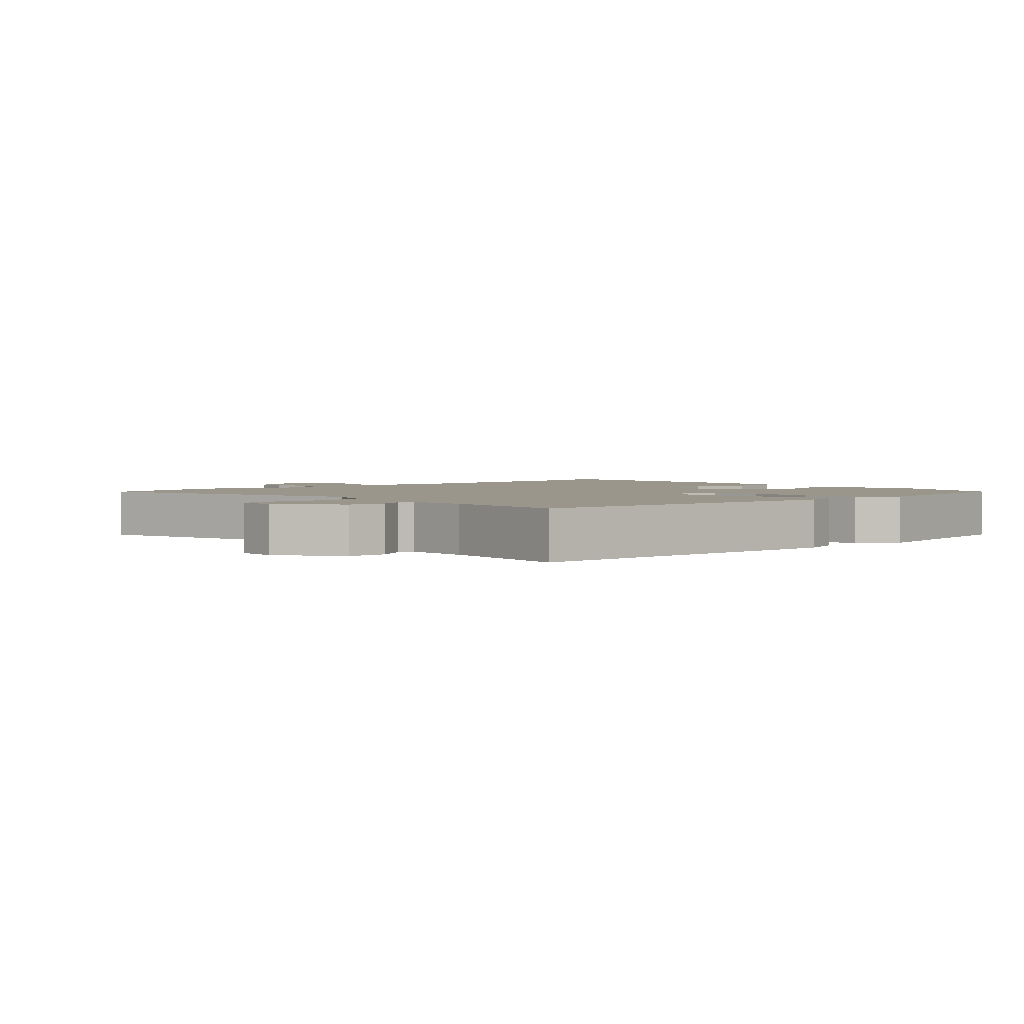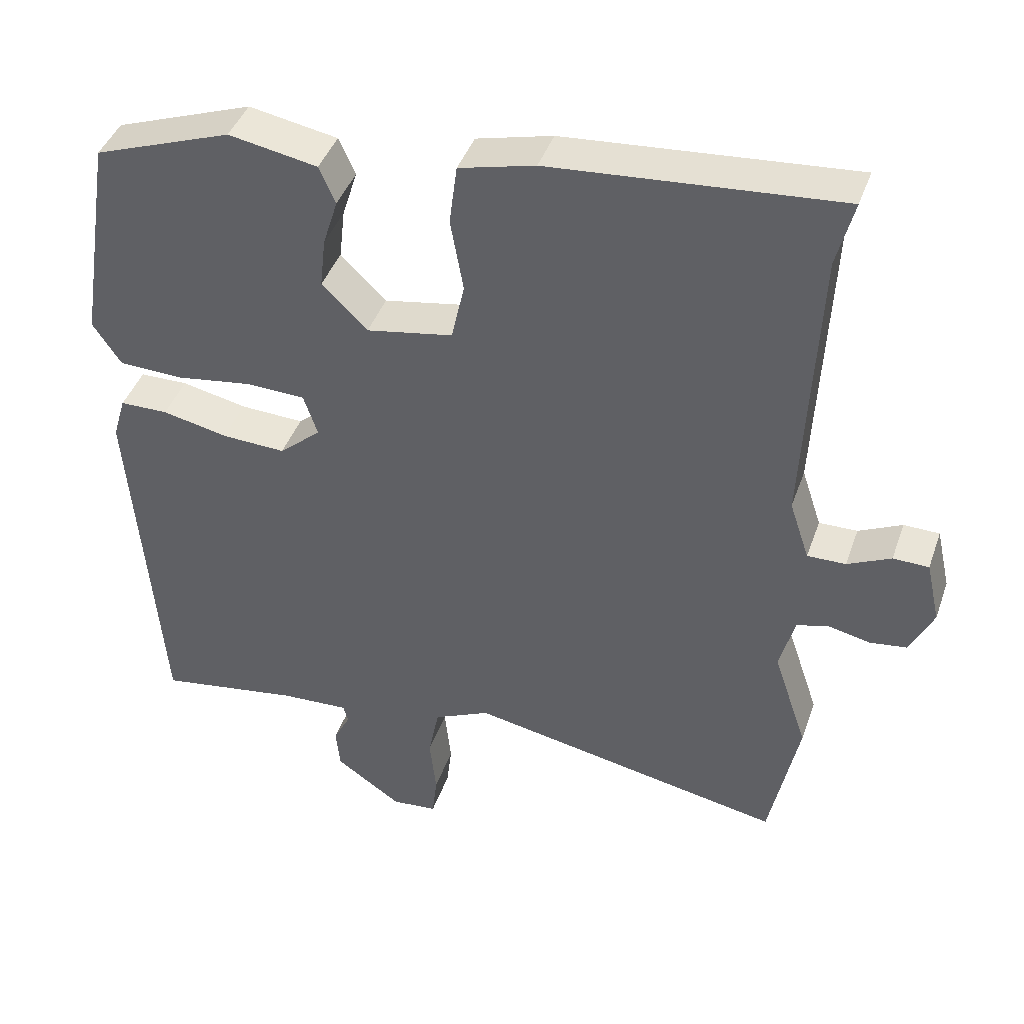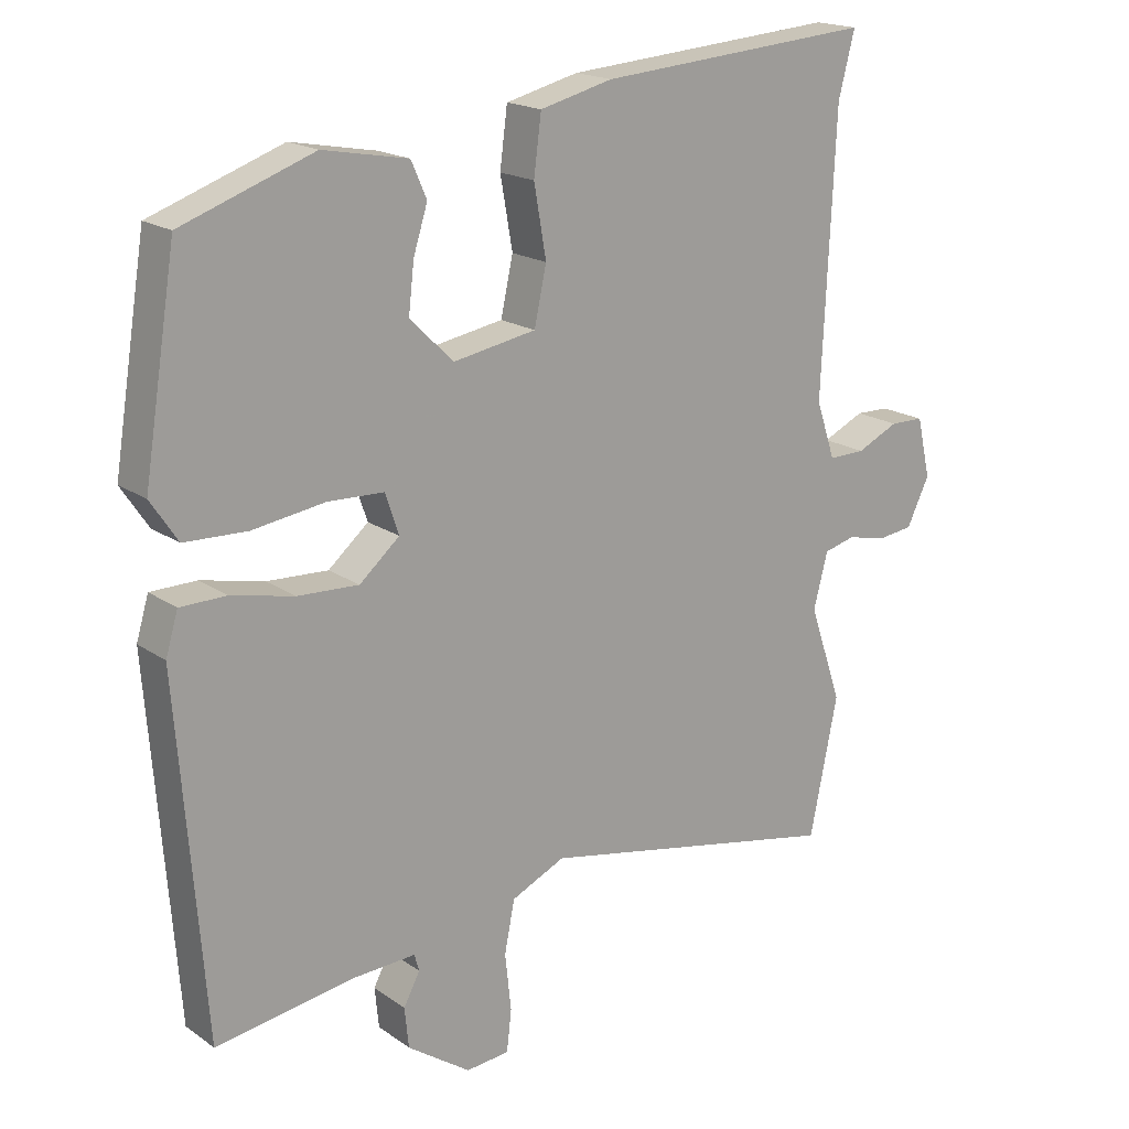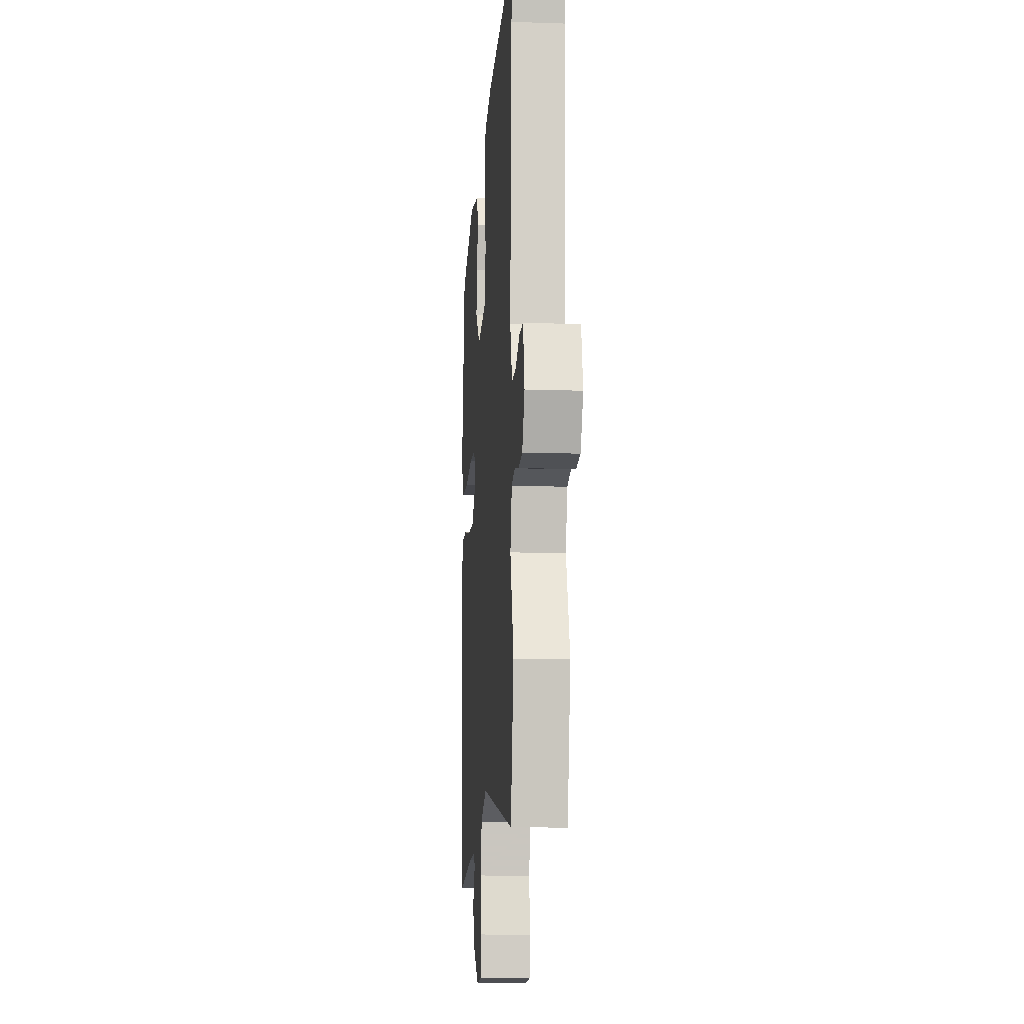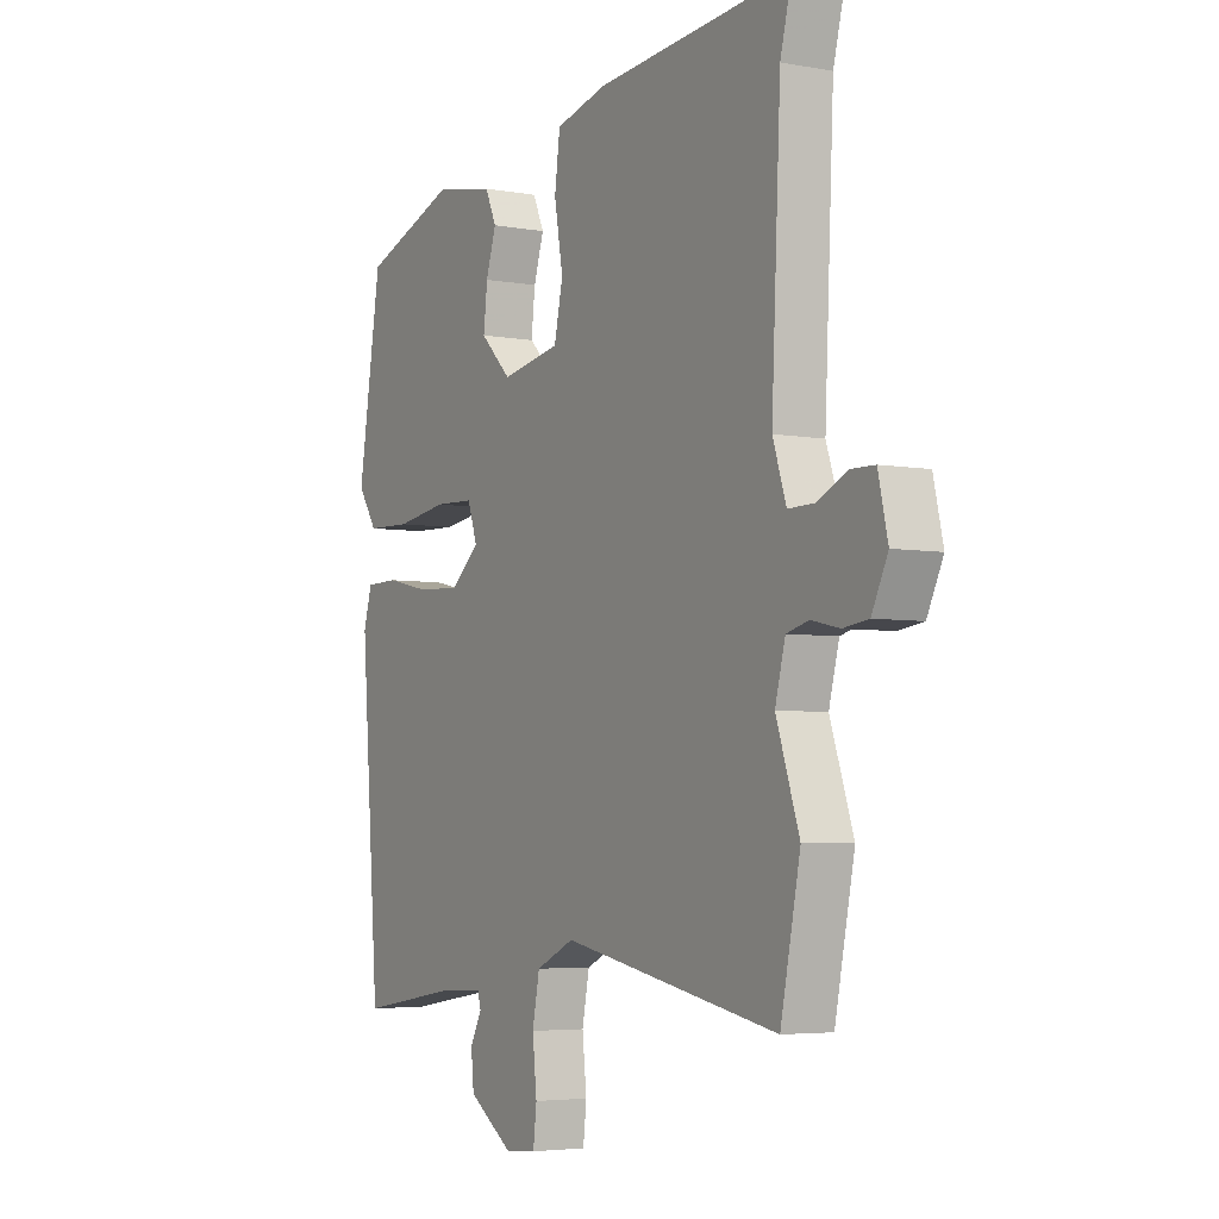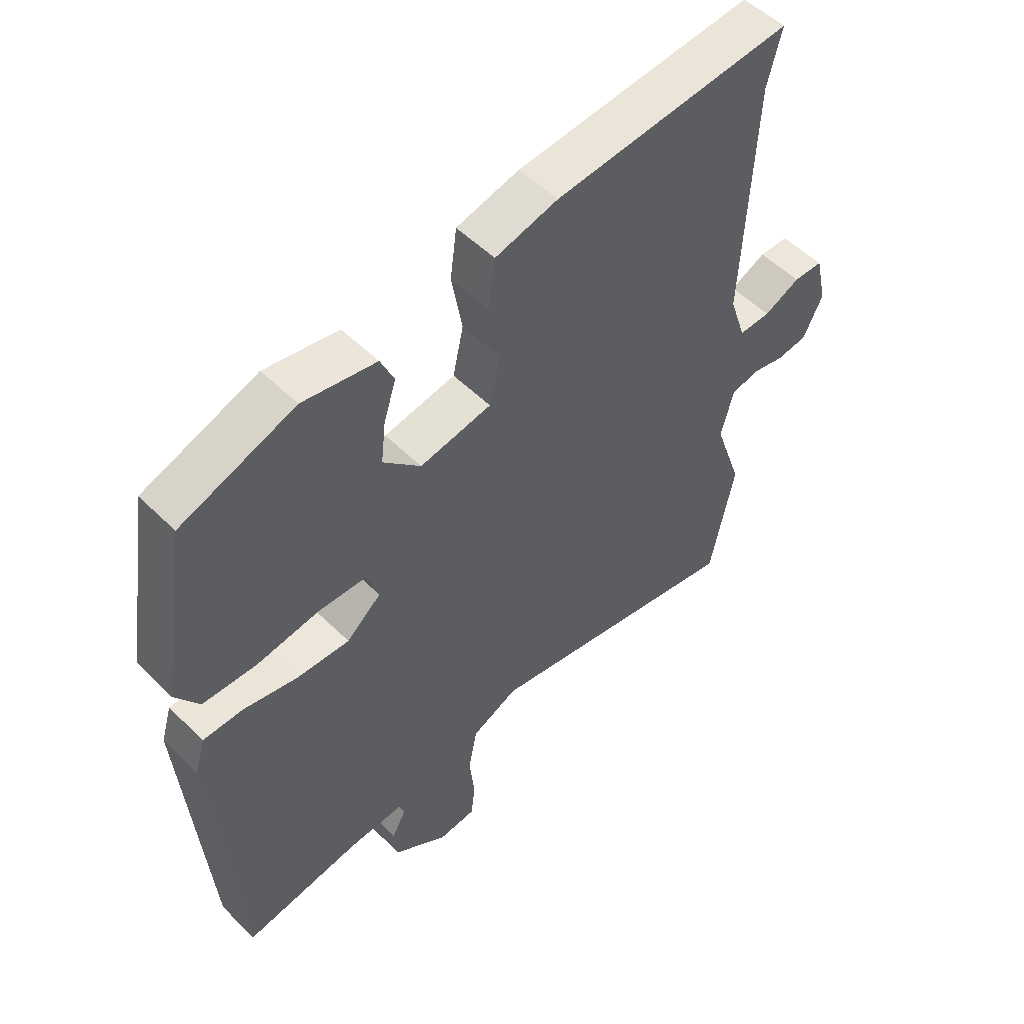
<metadata>
{"format":"obj","ext":"obj","renderer":"f3d","projection":"perspective","resolution":1024,"background":"white","views":[{"elev":2.3,"azim":-135.2,"up":"+Y"},{"elev":42.3,"azim":18.7,"up":"+Z"},{"elev":18.2,"azim":-37.2,"up":"+Z"},{"elev":-11.9,"azim":85.4,"up":"+Z"},{"elev":-4.6,"azim":59.6,"up":"+Z"},{"elev":52.6,"azim":-43.5,"up":"+Z"}]}
</metadata>
<code>
v 0.521 0.07 0.581
v 0.497 0.07 0.487
v 0.478 0.07 0.082
v 0.506 0.07 -0.002
v 0.56 0.07 -0.001
v 0.621 0.07 0.028
v 0.671 0.07 0.027
v 0.691 0.07 -0.061
v 0.658 0.07 -0.13
v 0.606 0.07 -0.137
v 0.548 0.07 -0.124
v 0.502 0.07 -0.136
v 0.481 0.07 -0.217
v 0.529 0.07 -0.359
v 0.488 0.07 -0.561
v 0.04 0.07 -0.474
v -0.039 0.07 -0.511
v -0.054 0.07 -0.587
v -0.045 0.07 -0.671
v -0.052 0.07 -0.732
v -0.116 0.07 -0.738
v -0.209 0.07 -0.674
v -0.215 0.07 -0.615
v -0.191 0.07 -0.569
v -0.198 0.07 -0.544
v -0.294 0.07 -0.549
v -0.495 0.07 -0.581
v -0.535 0.07 -0.066
v -0.517 0.07 -0.005
v -0.449 0.07 -0.004
v -0.357 0.07 -0.024
v -0.267 0.07 -0.028
v -0.208 0.07 0.023
v -0.228 0.07 0.082
v -0.31 0.07 0.085
v -0.417 0.07 0.069
v -0.509 0.07 0.072
v -0.549 0.07 0.132
v -0.501 0.07 0.434
v -0.307 0.07 0.504
v -0.182 0.07 0.481
v -0.159 0.07 0.429
v -0.18 0.07 0.362
v -0.188 0.07 0.291
v -0.124 0.07 0.228
v -0.002 0.07 0.25
v 0.016 0.07 0.333
v -0.002 0.07 0.436
v 0.009 0.07 0.521
v 0.116 0.07 0.548
v 0.521 0 0.581
v 0.497 0 0.487
v 0.478 0 0.082
v 0.506 0 -0.002
v 0.56 0 -0.001
v 0.621 0 0.028
v 0.671 0 0.027
v 0.691 0 -0.061
v 0.658 0 -0.13
v 0.606 0 -0.137
v 0.548 0 -0.124
v 0.502 0 -0.136
v 0.481 0 -0.217
v 0.529 0 -0.359
v 0.488 0 -0.561
v 0.04 0 -0.474
v -0.039 0 -0.511
v -0.054 0 -0.587
v -0.045 0 -0.671
v -0.052 0 -0.732
v -0.116 0 -0.738
v -0.209 0 -0.674
v -0.215 0 -0.615
v -0.191 0 -0.569
v -0.198 0 -0.544
v -0.294 0 -0.549
v -0.495 0 -0.581
v -0.535 0 -0.066
v -0.517 0 -0.005
v -0.449 0 -0.004
v -0.357 0 -0.024
v -0.267 0 -0.028
v -0.208 0 0.023
v -0.228 0 0.082
v -0.31 0 0.085
v -0.417 0 0.069
v -0.509 0 0.072
v -0.549 0 0.132
v -0.501 0 0.434
v -0.307 0 0.504
v -0.182 0 0.481
v -0.159 0 0.429
v -0.18 0 0.362
v -0.188 0 0.291
v -0.124 0 0.228
v -0.002 0 0.25
v 0.016 0 0.333
v -0.002 0 0.436
v 0.009 0 0.521
v 0.116 0 0.548
f 47 48 49 50
f 46 47 50 1
f 40 41 42 43
f 40 43 44
f 39 40 44
f 38 39 44 45
f 35 36 37 38
f 34 35 38 45
f 28 29 30 31
f 26 27 28 31
f 25 26 31 32
f 24 25 32 33
f 22 23 24
f 21 22 24
f 18 19 20 21
f 17 18 21 24
f 16 17 24 33
f 13 14 15 16
f 12 13 16 33
f 8 9 10 11
f 5 6 7 8
f 4 5 8 11
f 46 1 2
f 46 2 3
f 45 46 3 4
f 12 33 34 45
f 4 11 12 45
f 100 99 98 97
f 51 100 97 96
f 93 92 91 90
f 94 93 90
f 94 90 89
f 95 94 89 88
f 88 87 86 85
f 95 88 85 84
f 81 80 79 78
f 81 78 77 76
f 82 81 76 75
f 83 82 75 74
f 74 73 72
f 74 72 71
f 71 70 69 68
f 74 71 68 67
f 83 74 67 66
f 66 65 64 63
f 83 66 63 62
f 61 60 59 58
f 58 57 56 55
f 61 58 55 54
f 52 51 96
f 53 52 96
f 54 53 96 95
f 95 84 83 62
f 95 62 61 54
f 1 51 52 2
f 2 52 53 3
f 3 53 54 4
f 4 54 55 5
f 5 55 56 6
f 6 56 57 7
f 7 57 58 8
f 8 58 59 9
f 9 59 60 10
f 10 60 61 11
f 11 61 62 12
f 12 62 63 13
f 13 63 64 14
f 14 64 65 15
f 15 65 66 16
f 16 66 67 17
f 17 67 68 18
f 18 68 69 19
f 19 69 70 20
f 20 70 71 21
f 21 71 72 22
f 22 72 73 23
f 23 73 74 24
f 24 74 75 25
f 25 75 76 26
f 26 76 77 27
f 27 77 78 28
f 28 78 79 29
f 29 79 80 30
f 30 80 81 31
f 31 81 82 32
f 32 82 83 33
f 33 83 84 34
f 34 84 85 35
f 35 85 86 36
f 36 86 87 37
f 37 87 88 38
f 38 88 89 39
f 39 89 90 40
f 40 90 91 41
f 41 91 92 42
f 42 92 93 43
f 43 93 94 44
f 44 94 95 45
f 45 95 96 46
f 46 96 97 47
f 47 97 98 48
f 48 98 99 49
f 49 99 100 50
f 50 100 51 1

</code>
